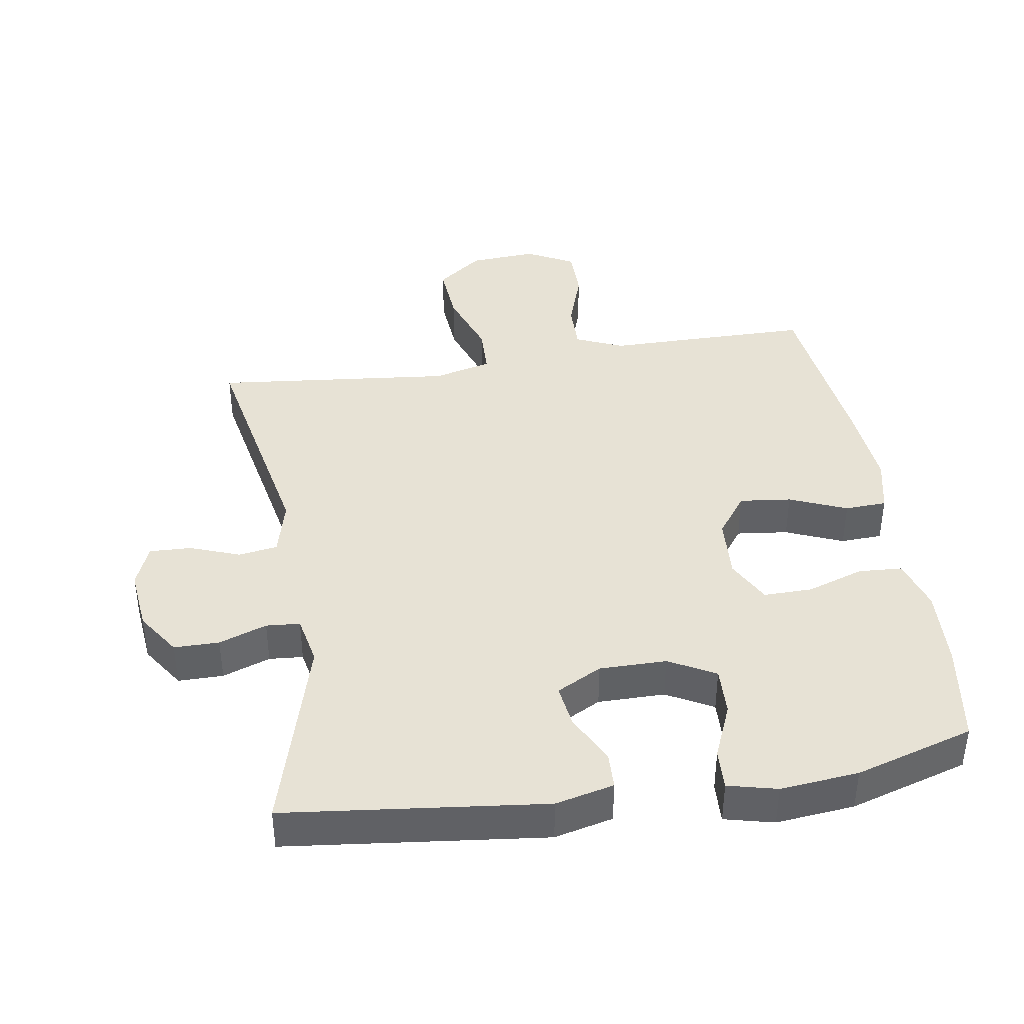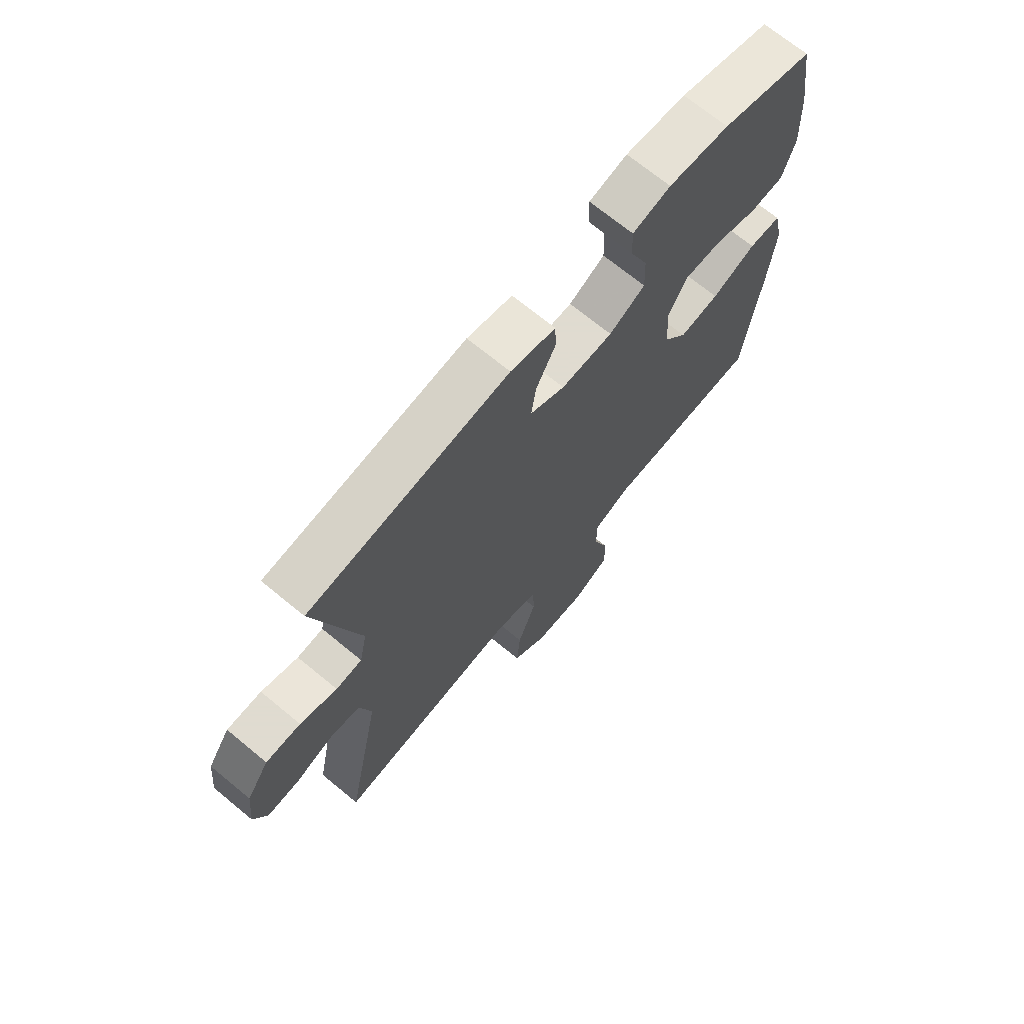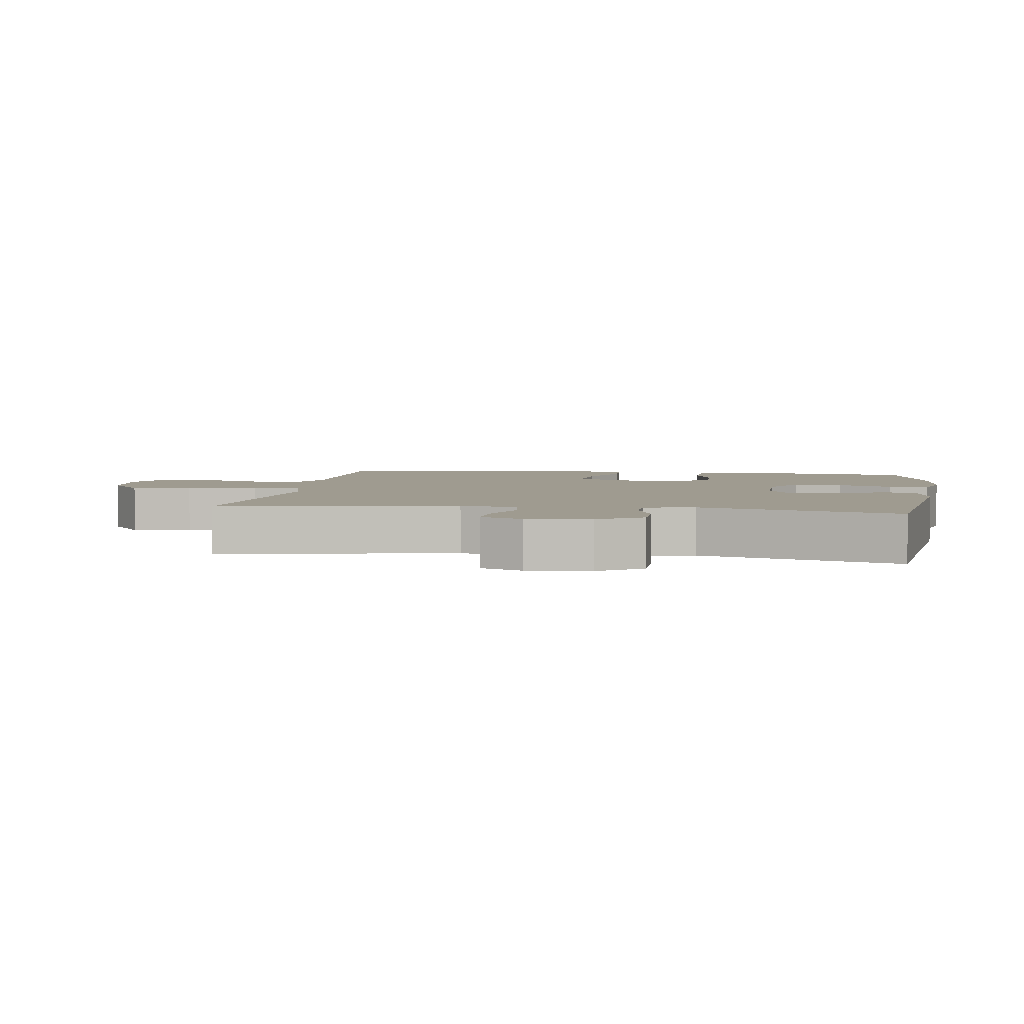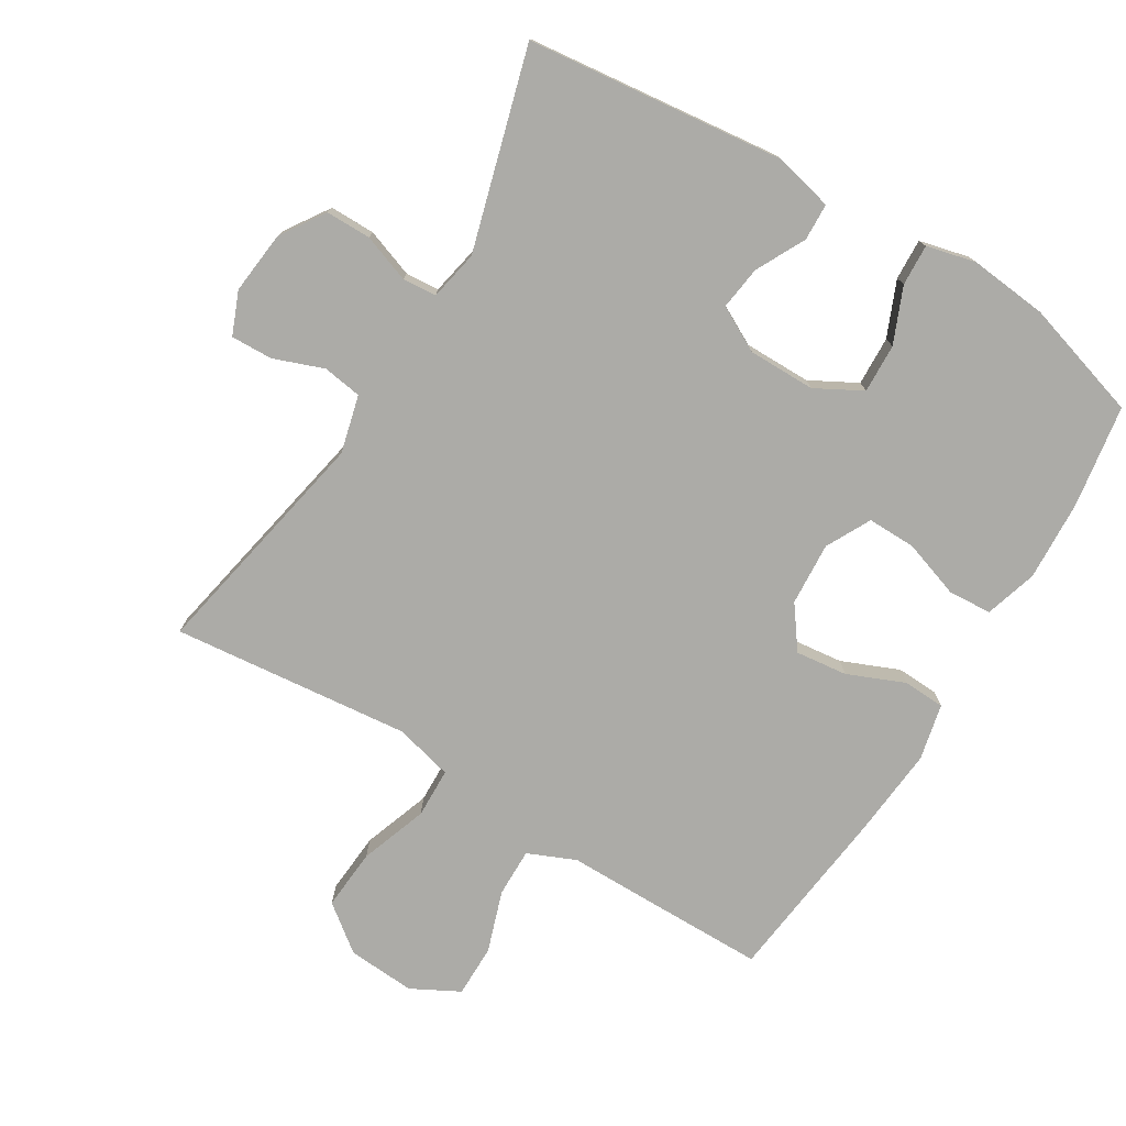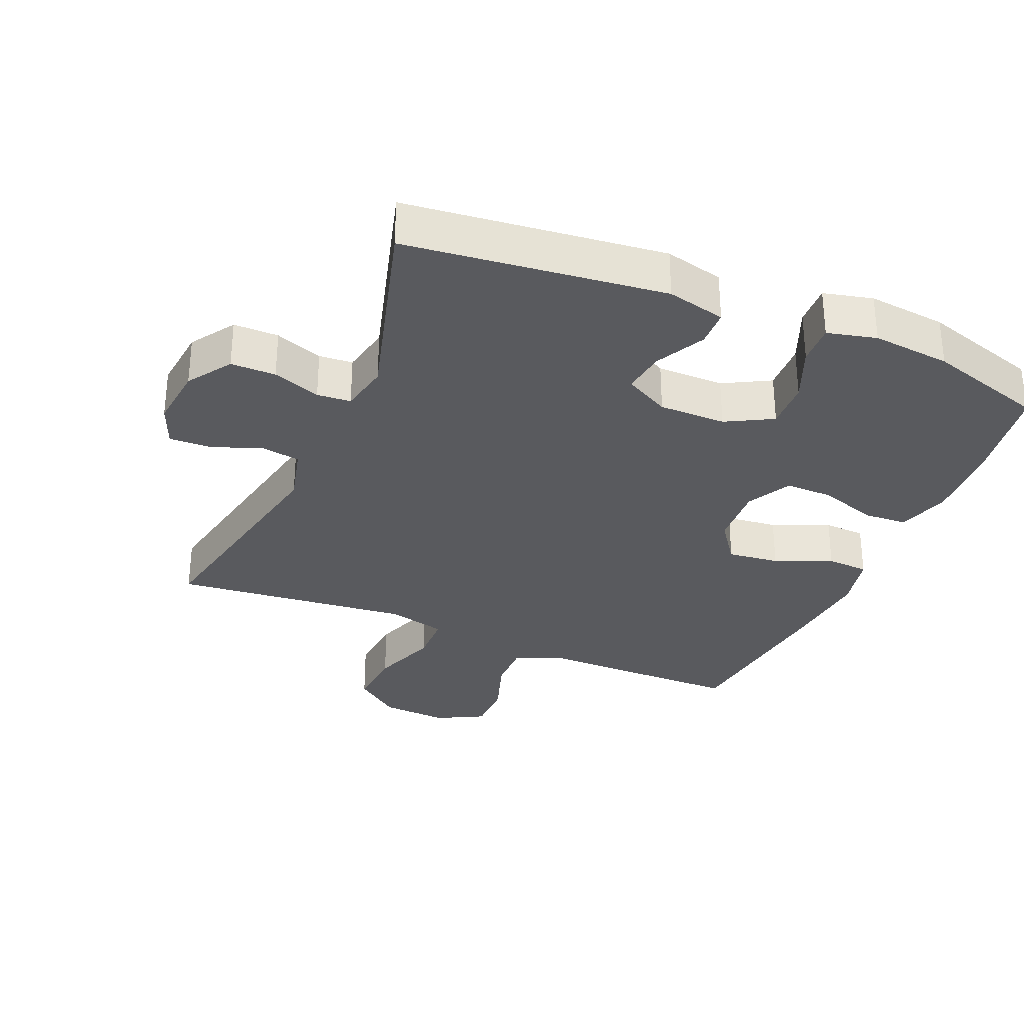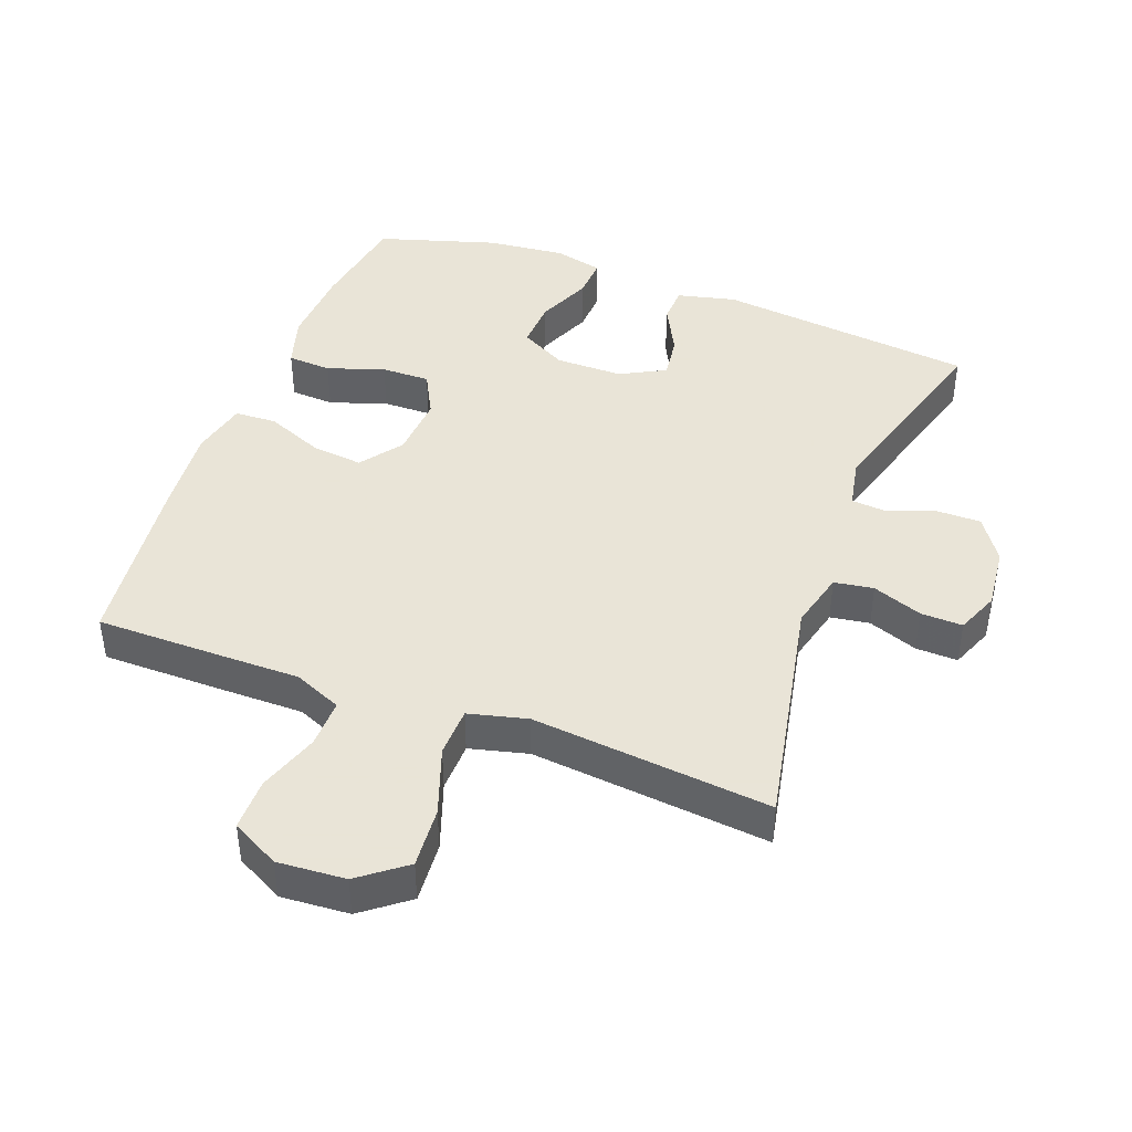
<metadata>
{"format":"obj","ext":"obj","renderer":"f3d","projection":"perspective","resolution":1024,"background":"white","views":[{"elev":40.3,"azim":-9.0,"up":"+Y"},{"elev":70.2,"azim":-50.5,"up":"+Z"},{"elev":4.1,"azim":-81.2,"up":"+Y"},{"elev":-76.3,"azim":-31.3,"up":"+Y"},{"elev":-31.4,"azim":-23.0,"up":"+Y"},{"elev":42.8,"azim":-159.5,"up":"+Y"}]}
</metadata>
<code>
v -0.5 0.07 0.5
v -0.111 0.07 0.544
v -0.023 0.07 0.523
v -0.021 0.07 0.467
v -0.059 0.07 0.393
v -0.068 0.07 0.327
v 0 0.07 0.291
v 0.101 0.07 0.291
v 0.171 0.07 0.329
v 0.168 0.07 0.403
v 0.133 0.07 0.486
v 0.13 0.07 0.548
v 0.204 0.07 0.566
v 0.322 0.07 0.554
v 0.5 0.07 0.5
v 0.524 0.07 0.346
v 0.53 0.07 0.225
v 0.506 0.07 0.146
v 0.44 0.07 0.142
v 0.354 0.07 0.171
v 0.281 0.07 0.172
v 0.246 0.07 0.105
v 0.252 0.07 0.01
v 0.298 0.07 -0.053
v 0.376 0.07 -0.044
v 0.462 0.07 -0.008
v 0.525 0.07 -0.011
v 0.544 0.07 -0.096
v 0.532 0.07 -0.229
v 0.5 0.07 -0.5
v 0.303 0.07 -0.501
v 0.189 0.07 -0.501
v 0.117 0.07 -0.532
v 0.118 0.07 -0.605
v 0.149 0.07 -0.697
v 0.149 0.07 -0.776
v 0.077 0.07 -0.814
v -0.025 0.07 -0.807
v -0.094 0.07 -0.754
v -0.087 0.07 -0.662
v -0.051 0.07 -0.56
v -0.053 0.07 -0.485
v -0.141 0.07 -0.463
v -0.277 0.07 -0.477
v -0.5 0.07 -0.5
v -0.43 0.07 -0.144
v -0.452 0.07 -0.057
v -0.511 0.07 -0.048
v -0.586 0.07 -0.076
v -0.649 0.07 -0.078
v -0.675 0.07 -0.014
v -0.665 0.07 0.081
v -0.621 0.07 0.147
v -0.553 0.07 0.147
v -0.481 0.07 0.121
v -0.43 0.07 0.125
v -0.415 0.07 0.2
v -0.5 0 0.5
v -0.111 0 0.544
v -0.023 0 0.523
v -0.021 0 0.467
v -0.059 0 0.393
v -0.068 0 0.327
v 0 0 0.291
v 0.101 0 0.291
v 0.171 0 0.329
v 0.168 0 0.403
v 0.133 0 0.486
v 0.13 0 0.548
v 0.204 0 0.566
v 0.322 0 0.554
v 0.5 0 0.5
v 0.524 0 0.346
v 0.53 0 0.225
v 0.506 0 0.146
v 0.44 0 0.142
v 0.354 0 0.171
v 0.281 0 0.172
v 0.246 0 0.105
v 0.252 0 0.01
v 0.298 0 -0.053
v 0.376 0 -0.044
v 0.462 0 -0.008
v 0.525 0 -0.011
v 0.544 0 -0.096
v 0.532 0 -0.229
v 0.5 0 -0.5
v 0.303 0 -0.501
v 0.189 0 -0.501
v 0.117 0 -0.532
v 0.118 0 -0.605
v 0.149 0 -0.697
v 0.149 0 -0.776
v 0.077 0 -0.814
v -0.025 0 -0.807
v -0.094 0 -0.754
v -0.087 0 -0.662
v -0.051 0 -0.56
v -0.053 0 -0.485
v -0.141 0 -0.463
v -0.277 0 -0.477
v -0.5 0 -0.5
v -0.43 0 -0.144
v -0.452 0 -0.057
v -0.511 0 -0.048
v -0.586 0 -0.076
v -0.649 0 -0.078
v -0.675 0 -0.014
v -0.665 0 0.081
v -0.621 0 0.147
v -0.553 0 0.147
v -0.481 0 0.121
v -0.43 0 0.125
v -0.415 0 0.2
f 53 54 55
f 52 53 55
f 51 52 55
f 50 51 55
f 49 50 55
f 48 49 55
f 47 48 55 56
f 46 47 56 57
f 44 45 46
f 43 44 46 57
f 39 40 41
f 38 39 41
f 37 38 41
f 36 37 41
f 35 36 41
f 34 35 41
f 33 34 41 42
f 32 33 42
f 32 42 43
f 31 32 43
f 30 31 43
f 29 30 43
f 28 29 43
f 27 28 43
f 26 27 43
f 25 26 43
f 18 19 20
f 17 18 20
f 16 17 20
f 15 16 20
f 14 15 20
f 13 14 20
f 12 13 20
f 11 12 20
f 10 11 20
f 9 10 20 21
f 8 9 21 22
f 3 4 5
f 2 3 5
f 1 2 5
f 57 1 5
f 57 5 6
f 43 57 6 7
f 24 25 43
f 23 24 43 7
f 7 8 22 23
f 112 111 110
f 112 110 109
f 112 109 108
f 112 108 107
f 112 107 106
f 112 106 105
f 113 112 105 104
f 114 113 104 103
f 103 102 101
f 114 103 101 100
f 98 97 96
f 98 96 95
f 98 95 94
f 98 94 93
f 98 93 92
f 98 92 91
f 99 98 91 90
f 99 90 89
f 100 99 89
f 100 89 88
f 100 88 87
f 100 87 86
f 100 86 85
f 100 85 84
f 100 84 83
f 100 83 82
f 77 76 75
f 77 75 74
f 77 74 73
f 77 73 72
f 77 72 71
f 77 71 70
f 77 70 69
f 77 69 68
f 77 68 67
f 78 77 67 66
f 79 78 66 65
f 62 61 60
f 62 60 59
f 62 59 58
f 62 58 114
f 63 62 114
f 64 63 114 100
f 100 82 81
f 64 100 81 80
f 80 79 65 64
f 1 58 59 2
f 2 59 60 3
f 3 60 61 4
f 4 61 62 5
f 5 62 63 6
f 6 63 64 7
f 7 64 65 8
f 8 65 66 9
f 9 66 67 10
f 10 67 68 11
f 11 68 69 12
f 12 69 70 13
f 13 70 71 14
f 14 71 72 15
f 15 72 73 16
f 16 73 74 17
f 17 74 75 18
f 18 75 76 19
f 19 76 77 20
f 20 77 78 21
f 21 78 79 22
f 22 79 80 23
f 23 80 81 24
f 24 81 82 25
f 25 82 83 26
f 26 83 84 27
f 27 84 85 28
f 28 85 86 29
f 29 86 87 30
f 30 87 88 31
f 31 88 89 32
f 32 89 90 33
f 33 90 91 34
f 34 91 92 35
f 35 92 93 36
f 36 93 94 37
f 37 94 95 38
f 38 95 96 39
f 39 96 97 40
f 40 97 98 41
f 41 98 99 42
f 42 99 100 43
f 43 100 101 44
f 44 101 102 45
f 45 102 103 46
f 46 103 104 47
f 47 104 105 48
f 48 105 106 49
f 49 106 107 50
f 50 107 108 51
f 51 108 109 52
f 52 109 110 53
f 53 110 111 54
f 54 111 112 55
f 55 112 113 56
f 56 113 114 57
f 57 114 58 1

</code>
